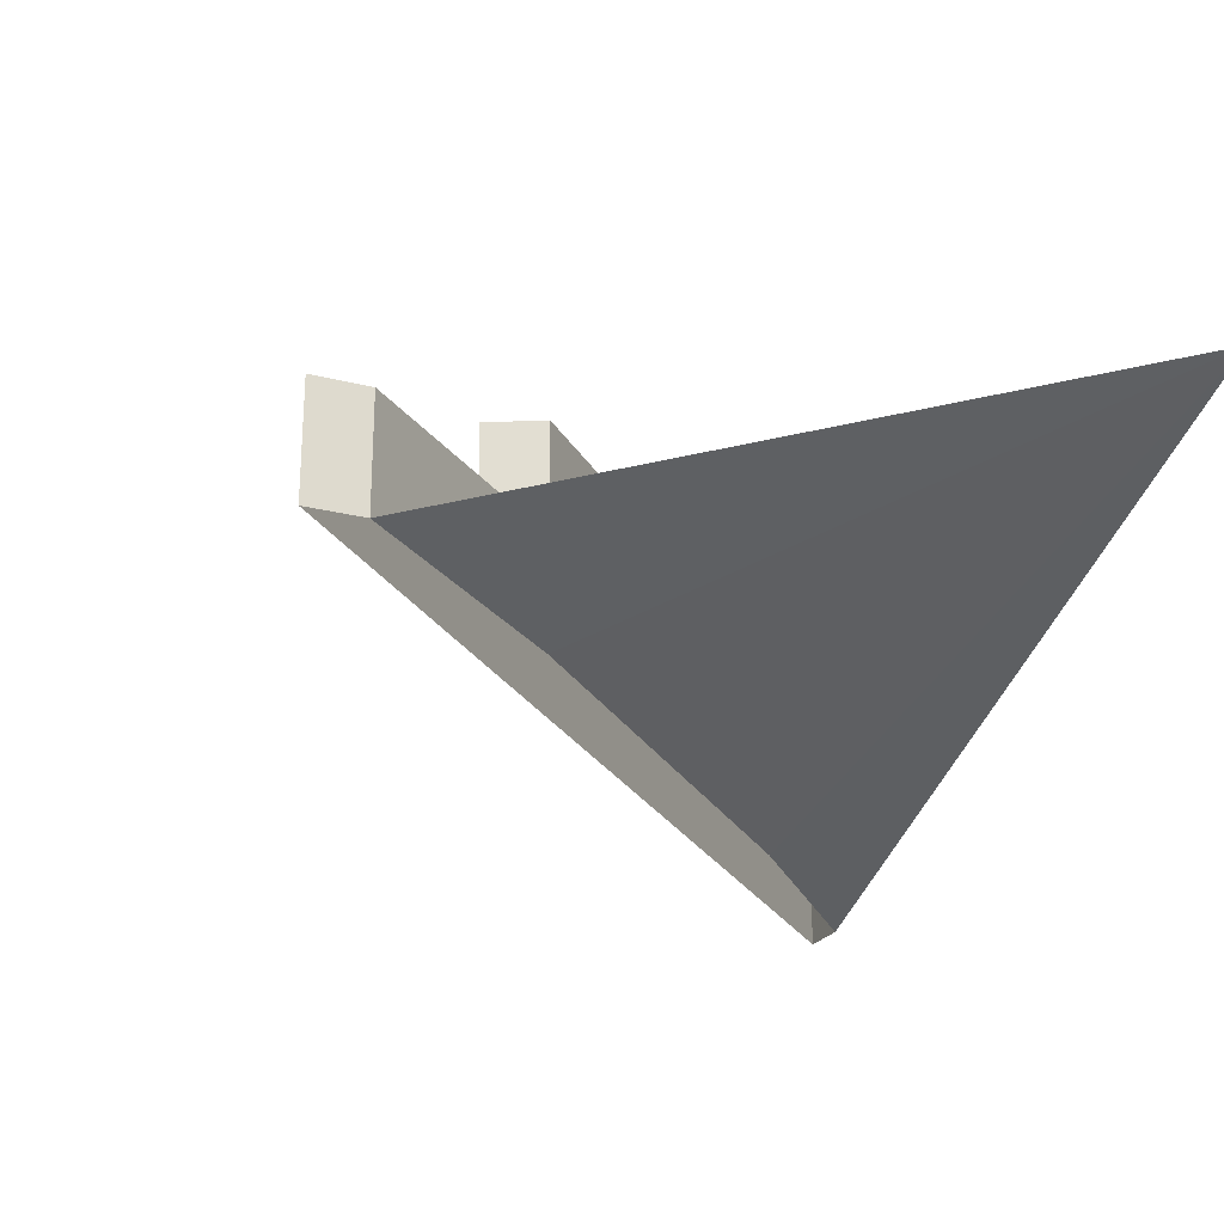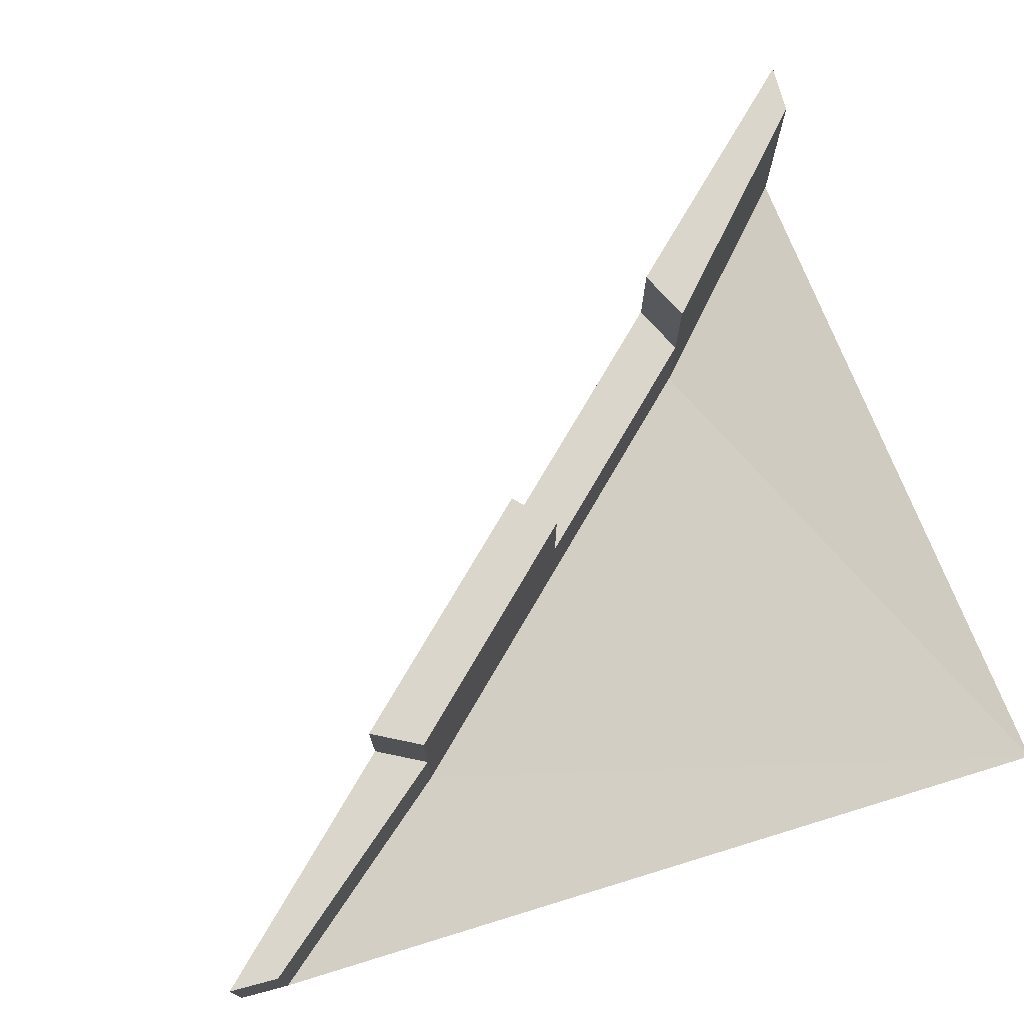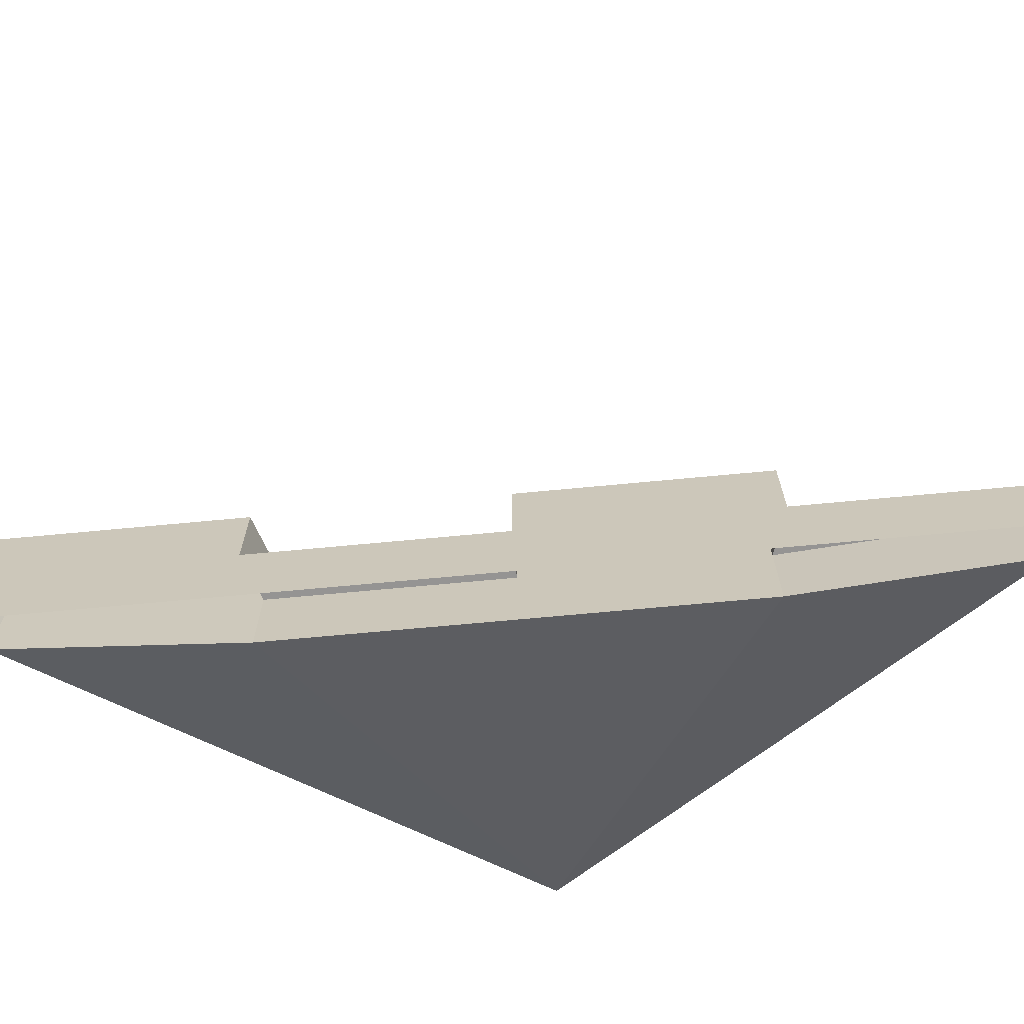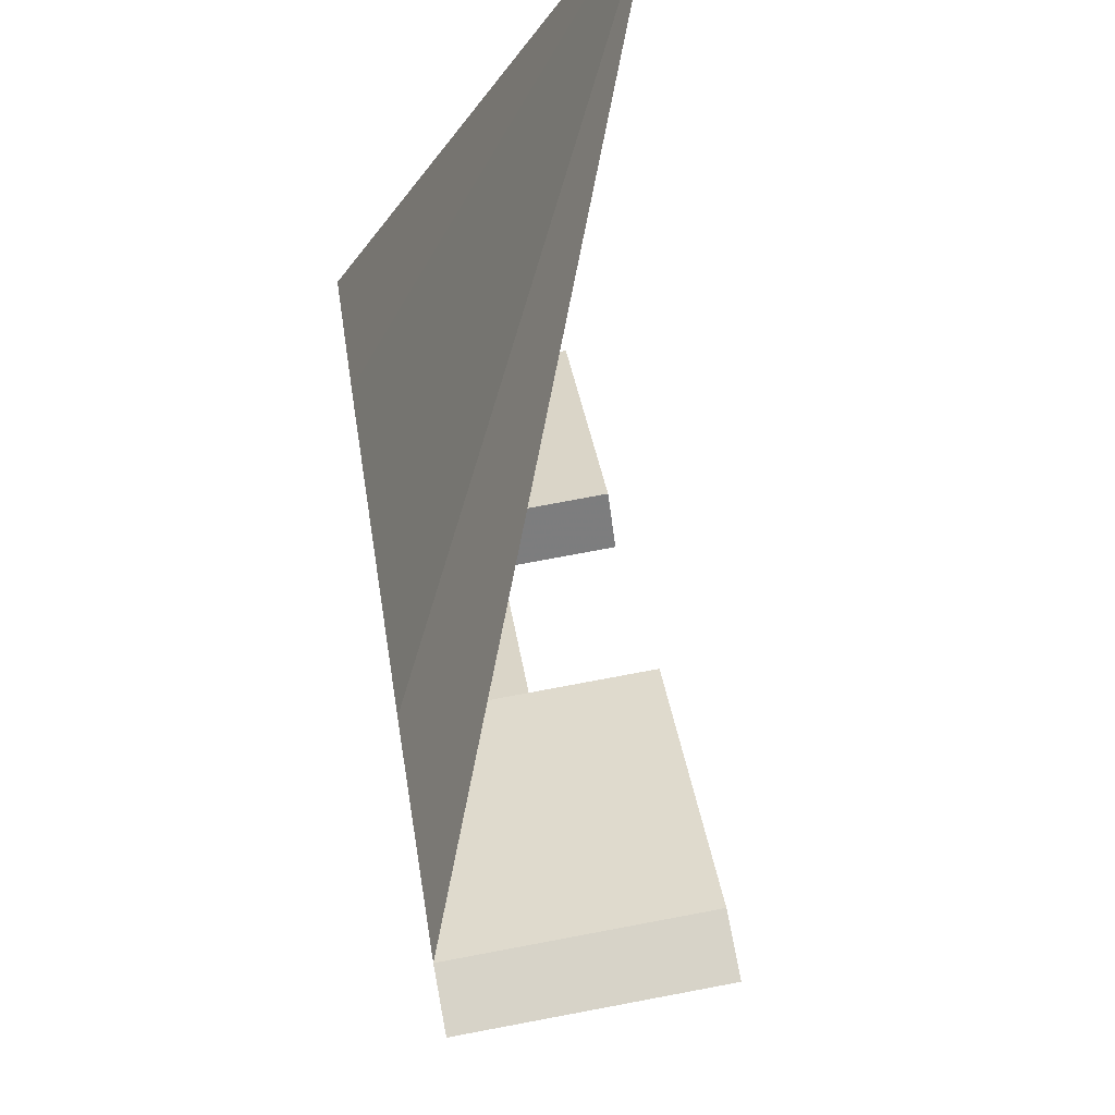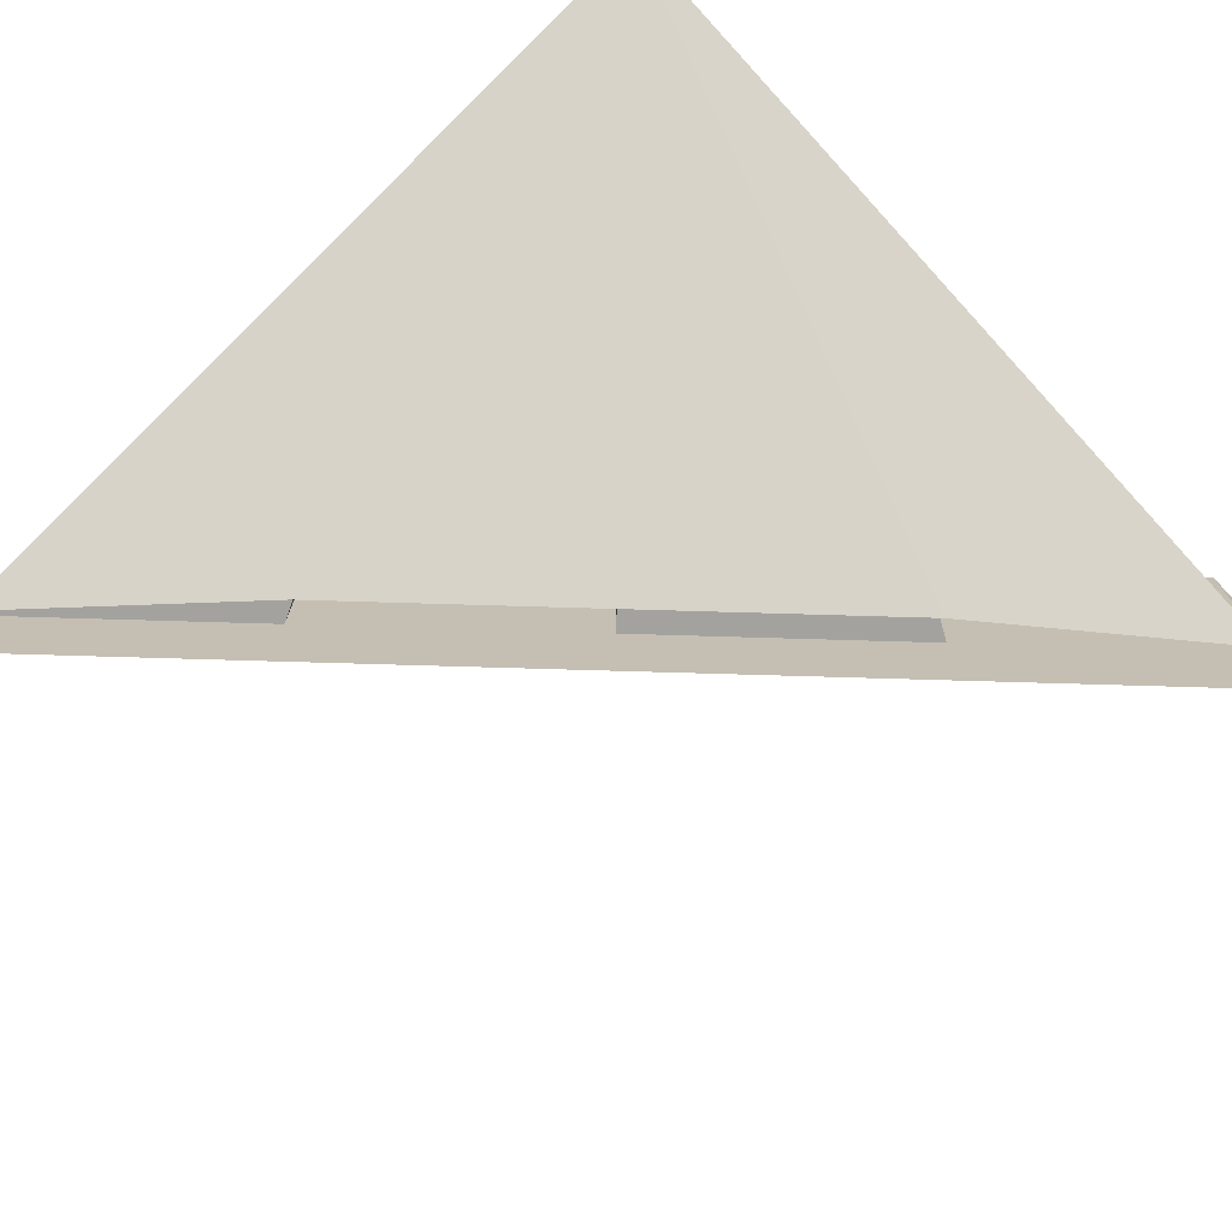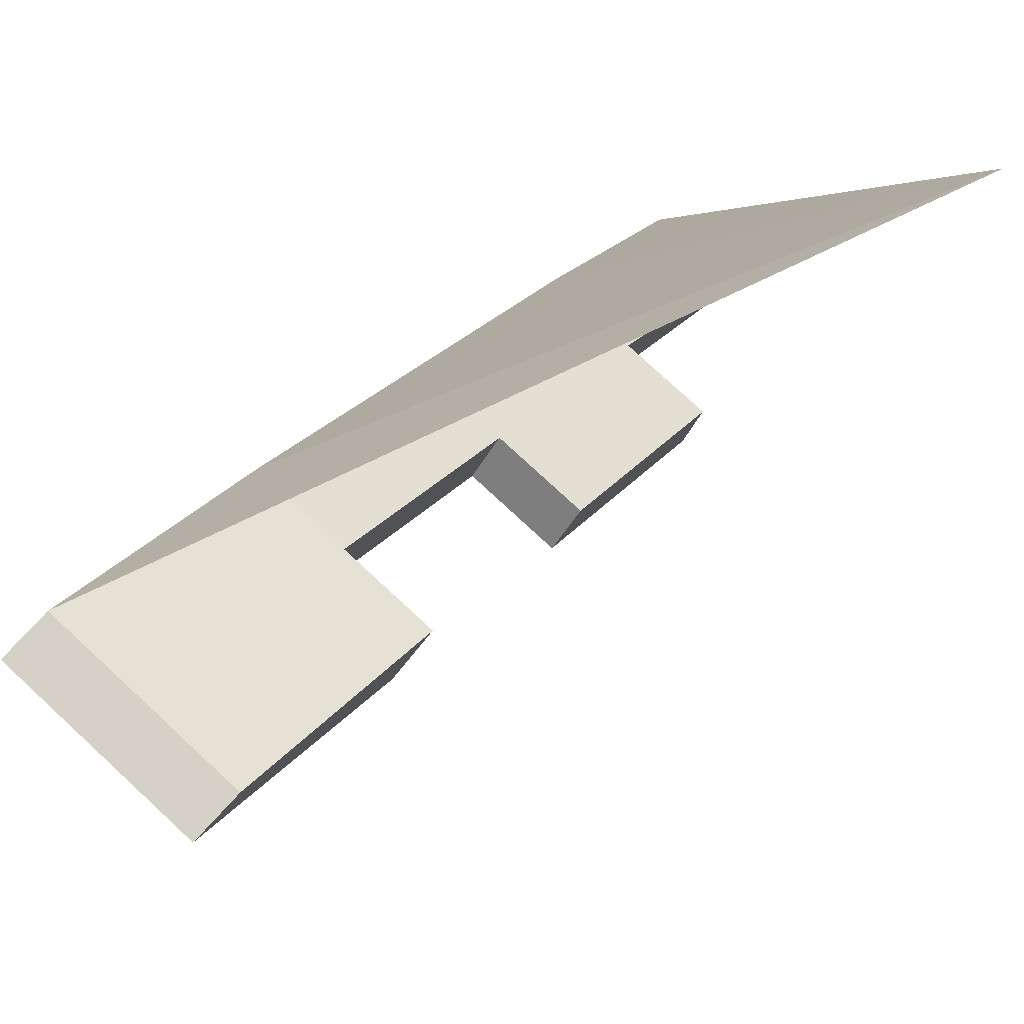
<metadata>
{"format":"obj","ext":"obj","renderer":"f3d","projection":"perspective","resolution":1024,"background":"white","views":[{"elev":-23.4,"azim":-113.3,"up":"+Y"},{"elev":73.7,"azim":-104.8,"up":"+Y"},{"elev":-67.1,"azim":140.5,"up":"+Y"},{"elev":76.9,"azim":79.4,"up":"+Z"},{"elev":-72.6,"azim":-46.7,"up":"+Y"},{"elev":78.7,"azim":132.7,"up":"+Z"}]}
</metadata>
<code>
v 0.5 0.125 0.5
v 0.5 0.25 0.5
v 0.25 0.25 0.25
v 0.25 0.125 0.25
v 0.25 0 0.25
v 0.5 0 0.5
v 0.4375 0.125 0.5
v 0.4375 0.25 0.5
v 0.1875 0.25 0.2812
v 0.1875 0.125 0.2812
v 0 0.125 0
v 0 0 0
v 0 0.25 0
v -0.25 0.25 -0.25
v -0.25 0.125 -0.25
v -0.25 0 -0.25
v -0.5 0.125 -0.5
v -0.5 0 -0.5
v 0.4375 0 0.5
v 0.1875 0 0.2812
v -0.04688 0.125 0.04688
v -0.04688 0.25 0.04688
v -0.2812 0.25 -0.1875
v -0.2812 0.125 -0.1875
v -0.5 0.125 -0.4375
v -0.5 0 -0.4375
v -0.04688 0 0.04688
v -0.2812 0 -0.1875
v -0.5 0.375 0.5
f 1 2 3
f 1 3 4
f 1 4 5
f 1 5 6
f 1 6 7
f 1 7 8
f 1 8 2
f 2 8 3
f 3 8 9
f 3 9 10
f 3 10 4
f 4 10 11
f 4 11 12
f 4 12 5
f 11 13 14
f 11 14 15
f 11 15 16
f 11 16 12
f 15 17 18
f 15 18 16
f 10 9 8
f 10 8 7
f 10 7 19
f 10 19 20
f 10 20 21
f 10 21 11
f 11 21 22
f 11 22 13
f 13 22 14
f 14 22 23
f 14 23 24
f 14 24 15
f 15 24 17
f 17 24 25
f 17 25 26
f 17 26 18
f 20 27 21
f 21 27 24
f 21 24 22
f 22 24 23
f 27 28 24
f 24 28 25
f 25 28 26
f 26 28 29
f 29 28 27
f 29 27 20
f 29 20 19
f 6 19 7

</code>
